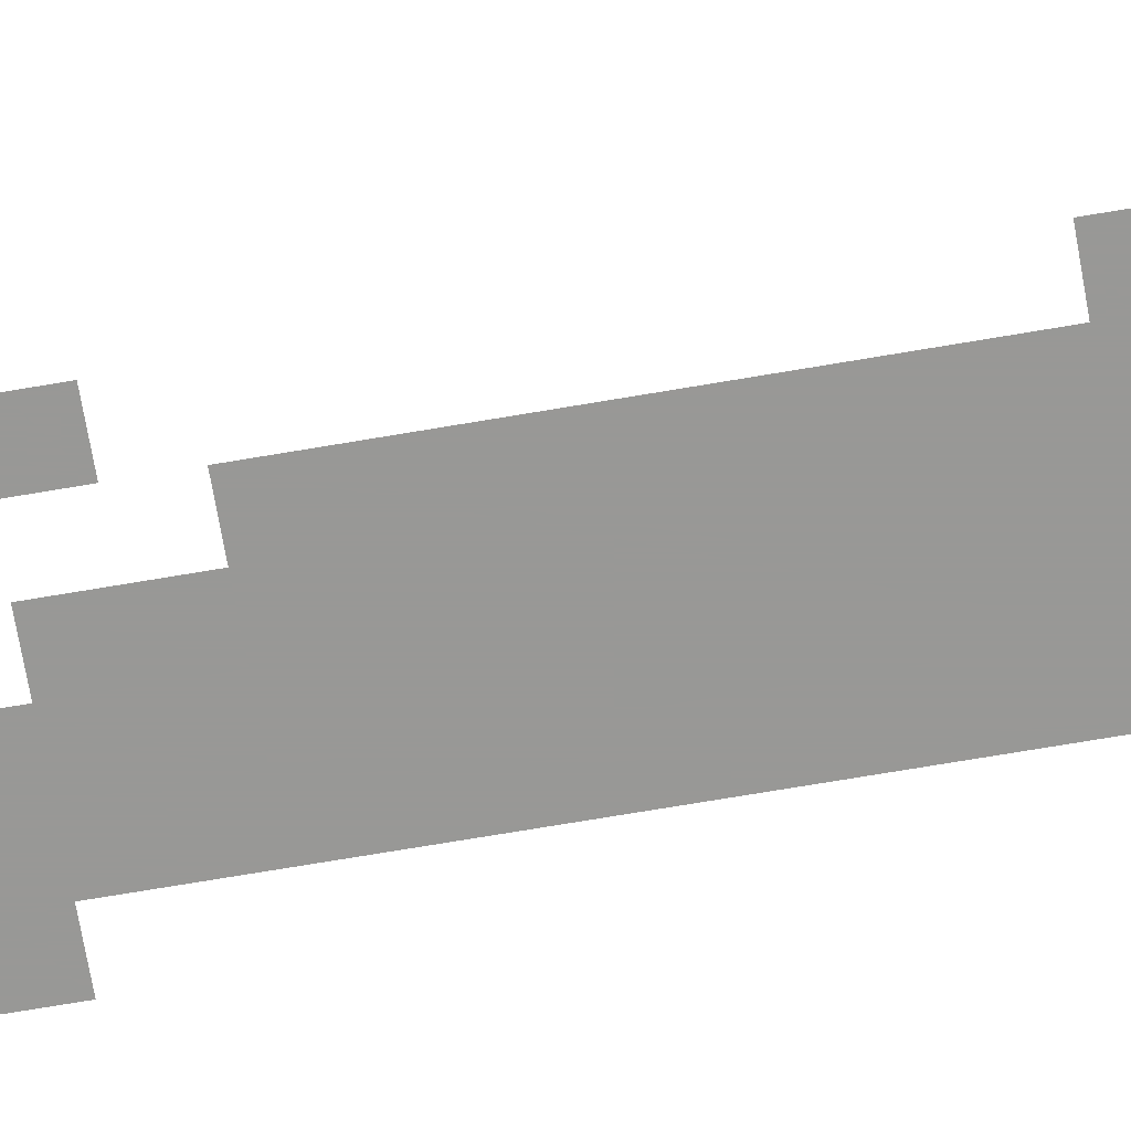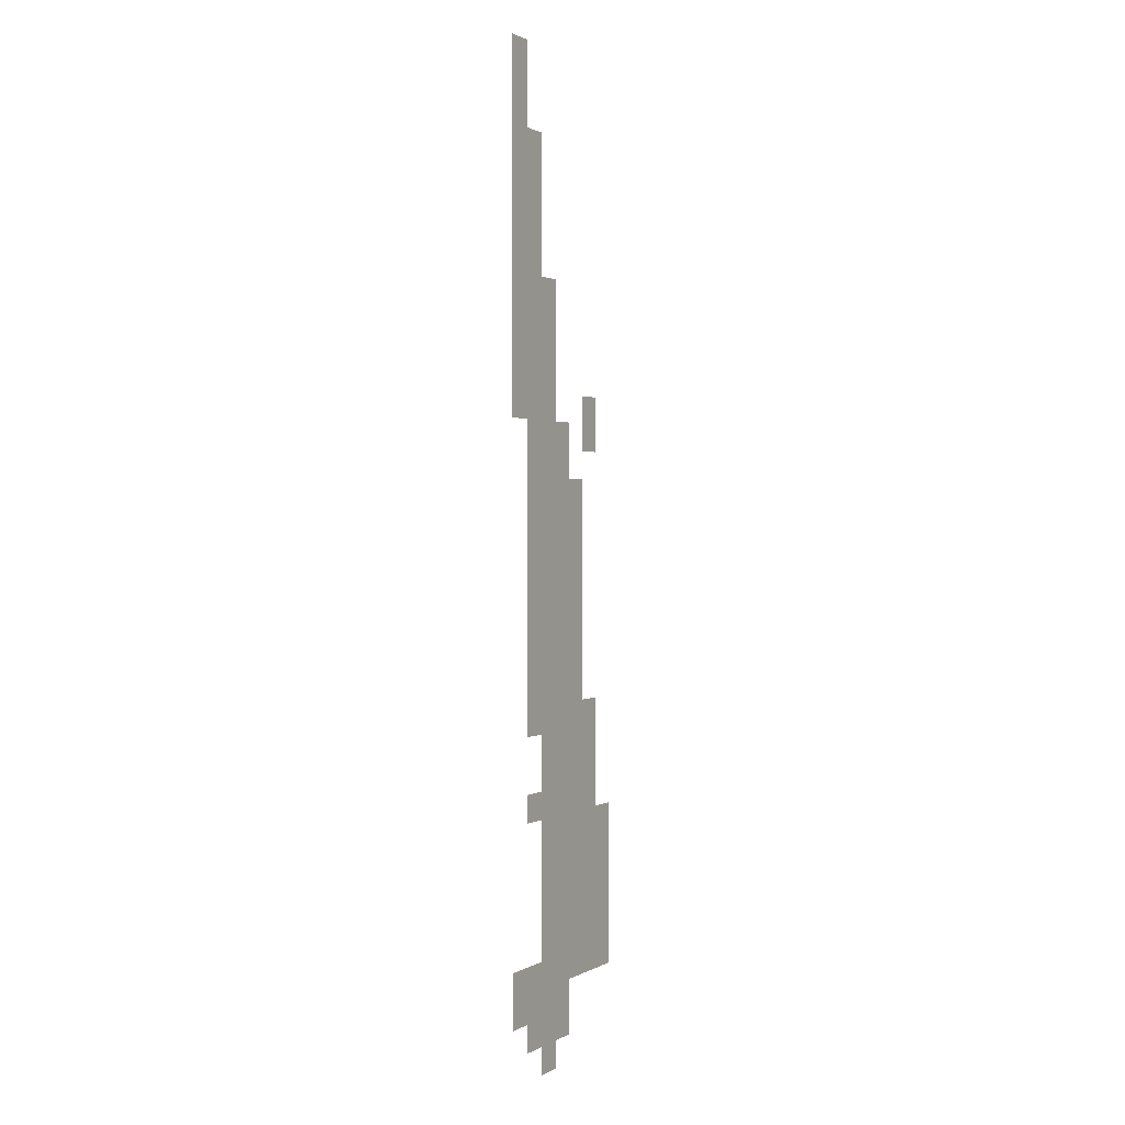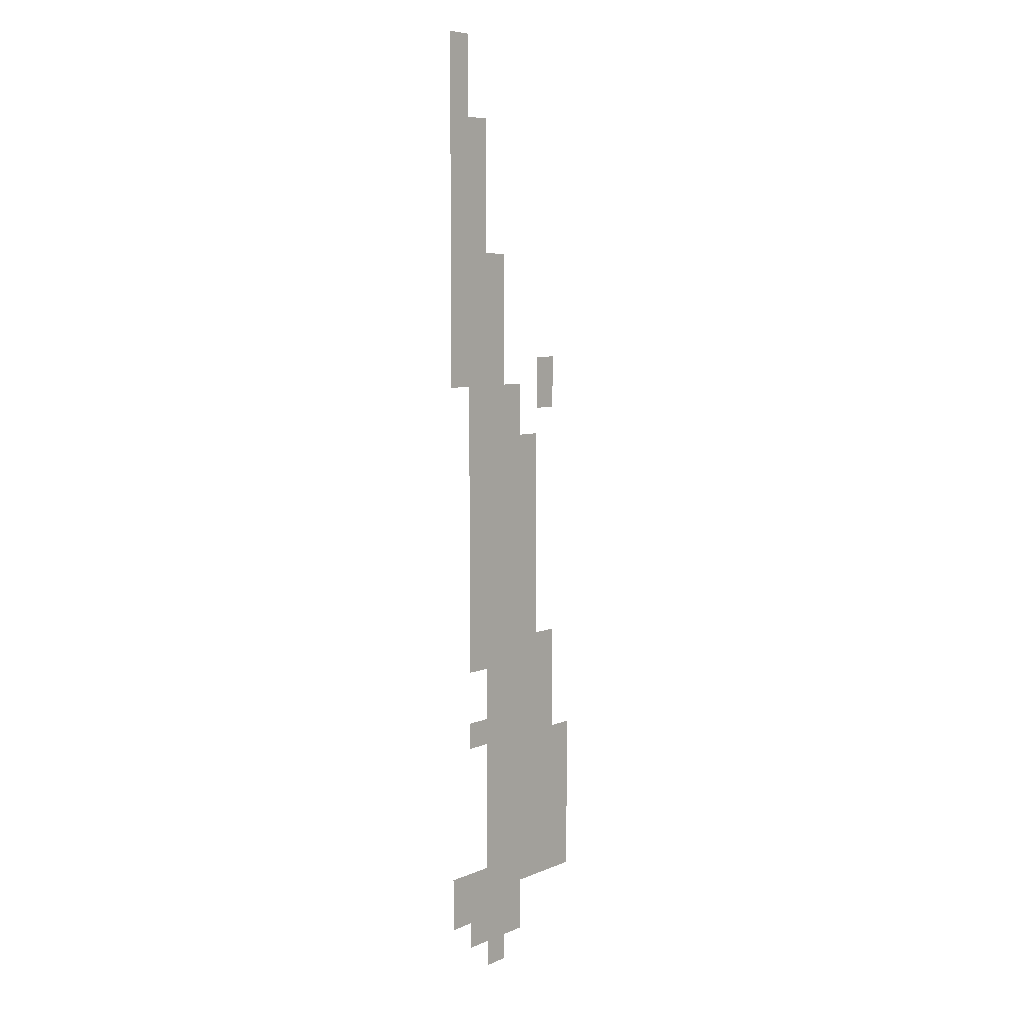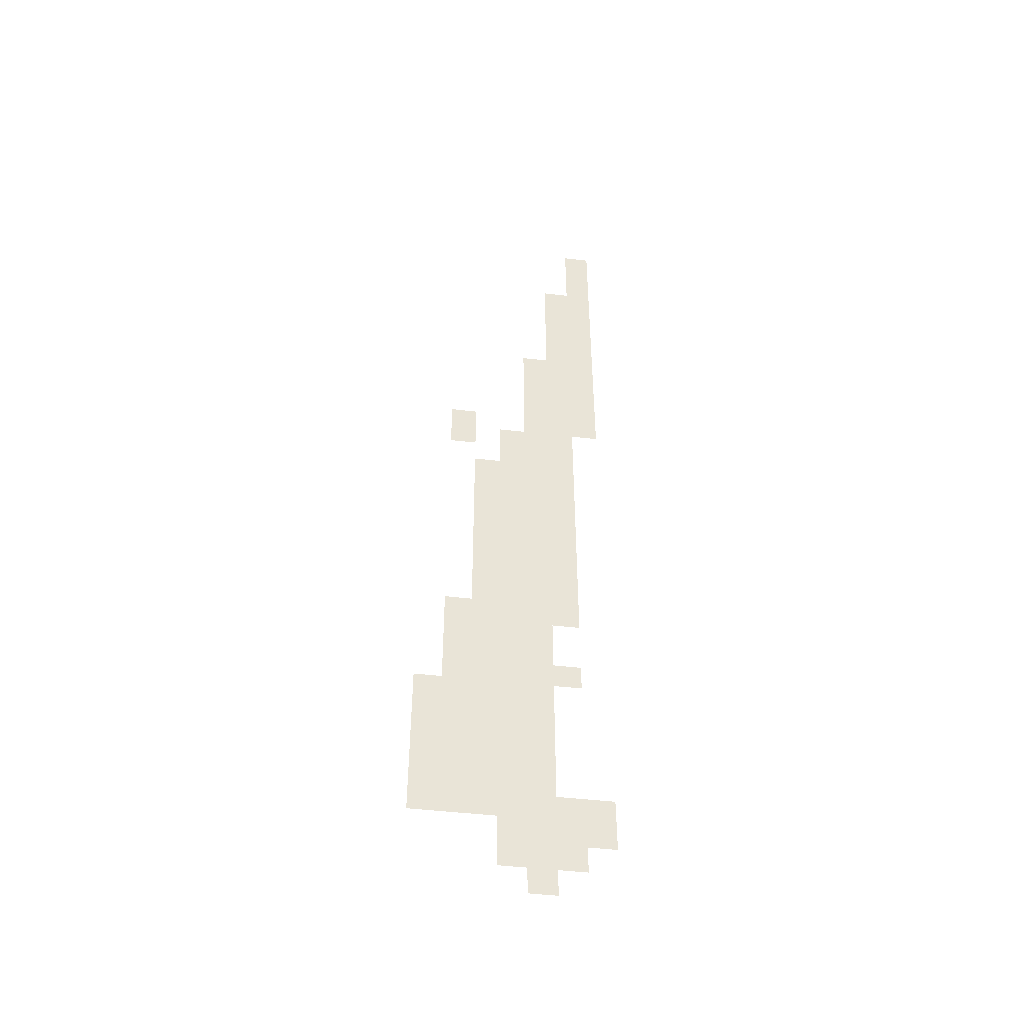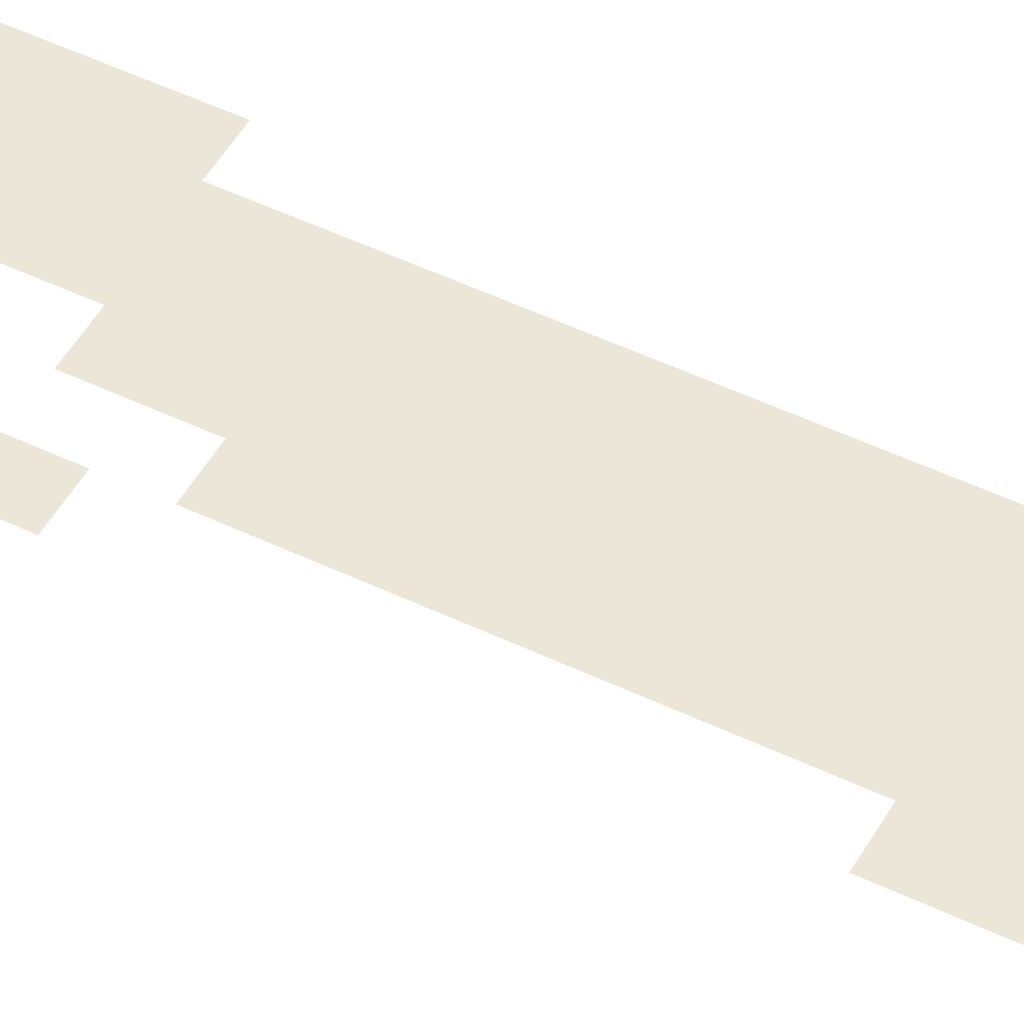
<metadata>
{"format":"obj","ext":"obj","renderer":"f3d","projection":"perspective","resolution":1024,"background":"white","views":[{"elev":-68.5,"azim":-80.2,"up":"+Z"},{"elev":1.2,"azim":119.1,"up":"+Y"},{"elev":7.1,"azim":130.2,"up":"+Y"},{"elev":-47.9,"azim":-7.5,"up":"+Y"},{"elev":48.8,"azim":-61.7,"up":"+Z"}]}
</metadata>
<code>
g luoen_idol_middle-mesh
v -1184 831 0
v -1184 1119 0
v -1280 1119 0
v -1280 831 0
v -1184 1119 0
v -1184 1407 0
v -1280 1407 0
v -1280 1119 0
v -1152 1439 0
v -1152 1791 0
v -1184 1791 0
v -1184 1439 0
v -1152 1119 0
v -1152 1439 0
v -1184 1439 0
v -1184 1119 0
v -1120 1663 0
v -1120 1887 0
v -1152 1887 0
v -1152 1663 0
v -1280 831 0
v -1280 927 0
v -1344 927 0
v -1344 831 0
v -1152 767 0
v -1152 831 0
v -1248 831 0
v -1248 767 0
v -1120 1471 0
v -1120 1663 0
v -1152 1663 0
v -1152 1471 0
v -1280 927 0
v -1280 1023 0
v -1344 1023 0
v -1344 927 0
v -1184 1503 0
v -1184 1631 0
v -1216 1631 0
v -1216 1503 0
v -1184 1407 0
v -1184 1503 0
v -1216 1503 0
v -1216 1407 0
v -1216 1407 0
v -1216 1471 0
v -1248 1471 0
v -1248 1407 0
v -1120 799 0
v -1120 863 0
v -1152 863 0
v -1152 799 0
v -1280 1439 0
v -1280 1503 0
v -1312 1503 0
v -1312 1439 0
v -1280 1087 0
v -1280 1151 0
v -1312 1151 0
v -1312 1087 0
v -1280 1023 0
v -1280 1087 0
v -1312 1087 0
v -1312 1023 0
v -1184 735 0
v -1184 767 0
v -1216 767 0
v -1216 735 0
v -1152 831 0
v -1152 863 0
v -1184 863 0
v -1184 831 0
v -1152 1023 0
v -1152 1055 0
v -1184 1055 0
v -1184 1023 0
g luoen_idol_middle-mesh_0
f 3 2 1
f 1 4 3
f 7 6 5
f 5 8 7
f 11 10 9
f 9 12 11
f 15 14 13
f 13 16 15
f 19 18 17
f 17 20 19
f 23 22 21
f 21 24 23
f 27 26 25
f 25 28 27
f 31 30 29
f 29 32 31
f 35 34 33
f 33 36 35
f 39 38 37
f 37 40 39
f 43 42 41
f 41 44 43
f 47 46 45
f 45 48 47
f 51 50 49
f 49 52 51
f 55 54 53
f 53 56 55
f 59 58 57
f 57 60 59
f 63 62 61
f 61 64 63
f 67 66 65
f 65 68 67
f 71 70 69
f 69 72 71
f 75 74 73
f 73 76 75

</code>
